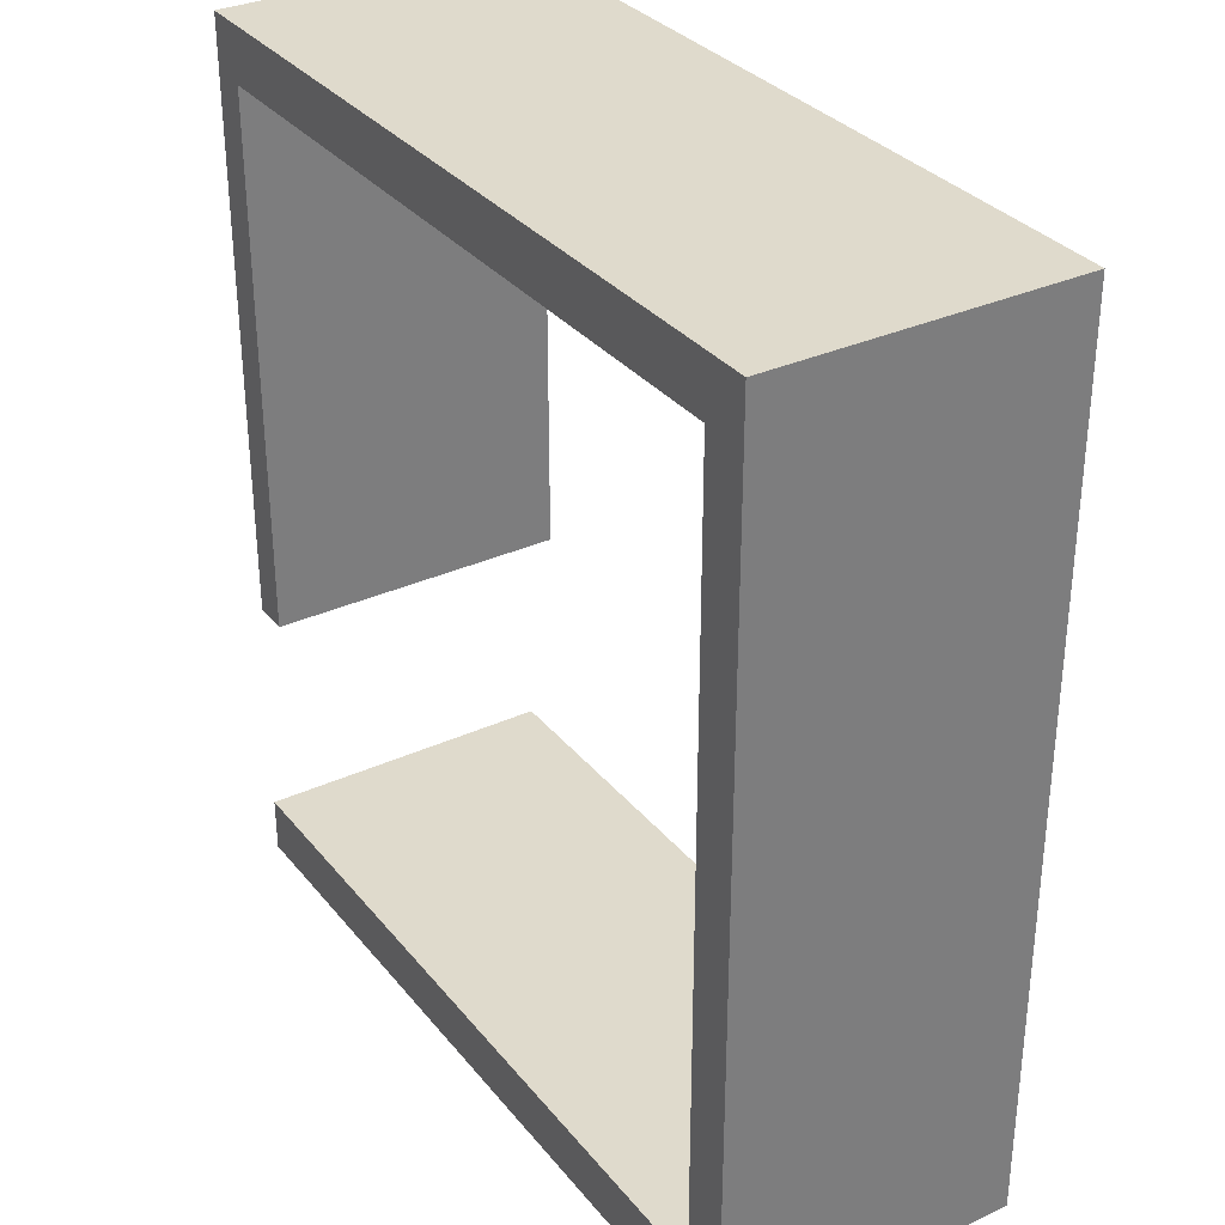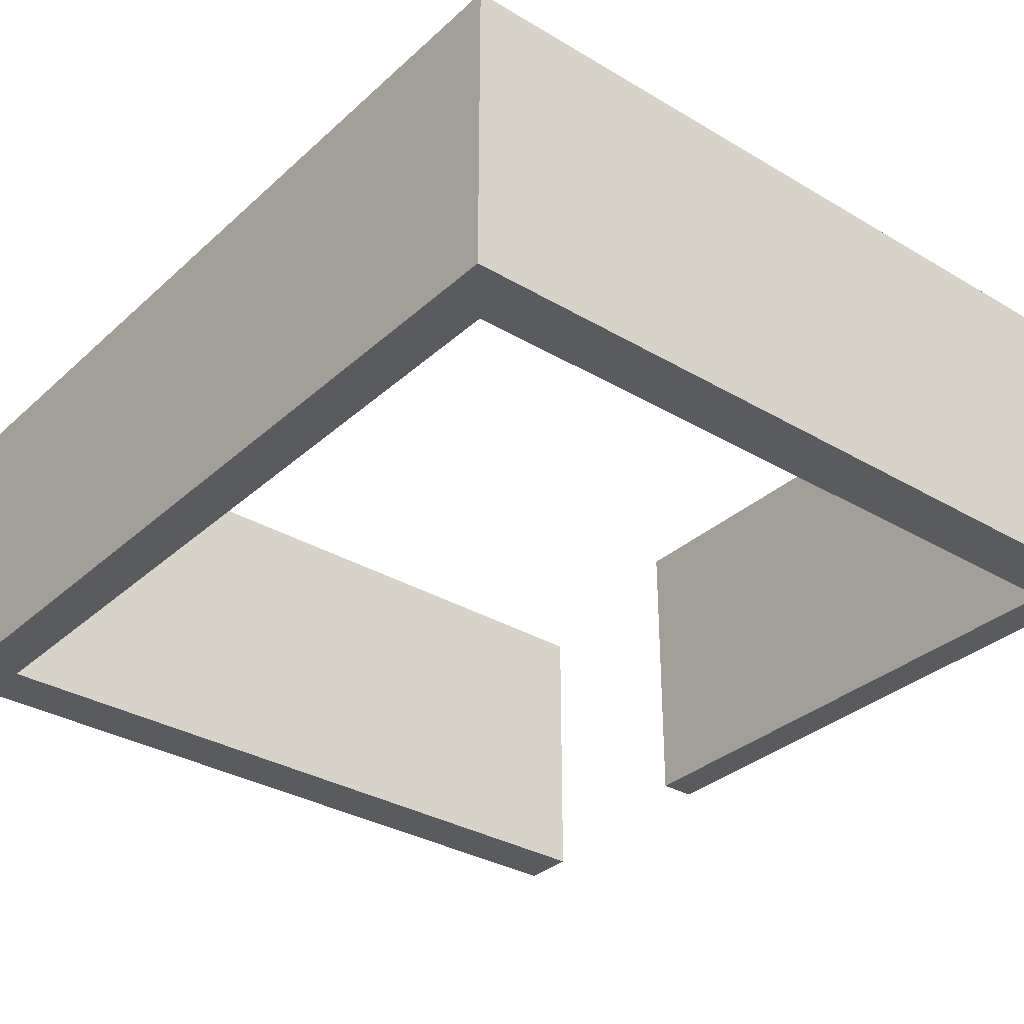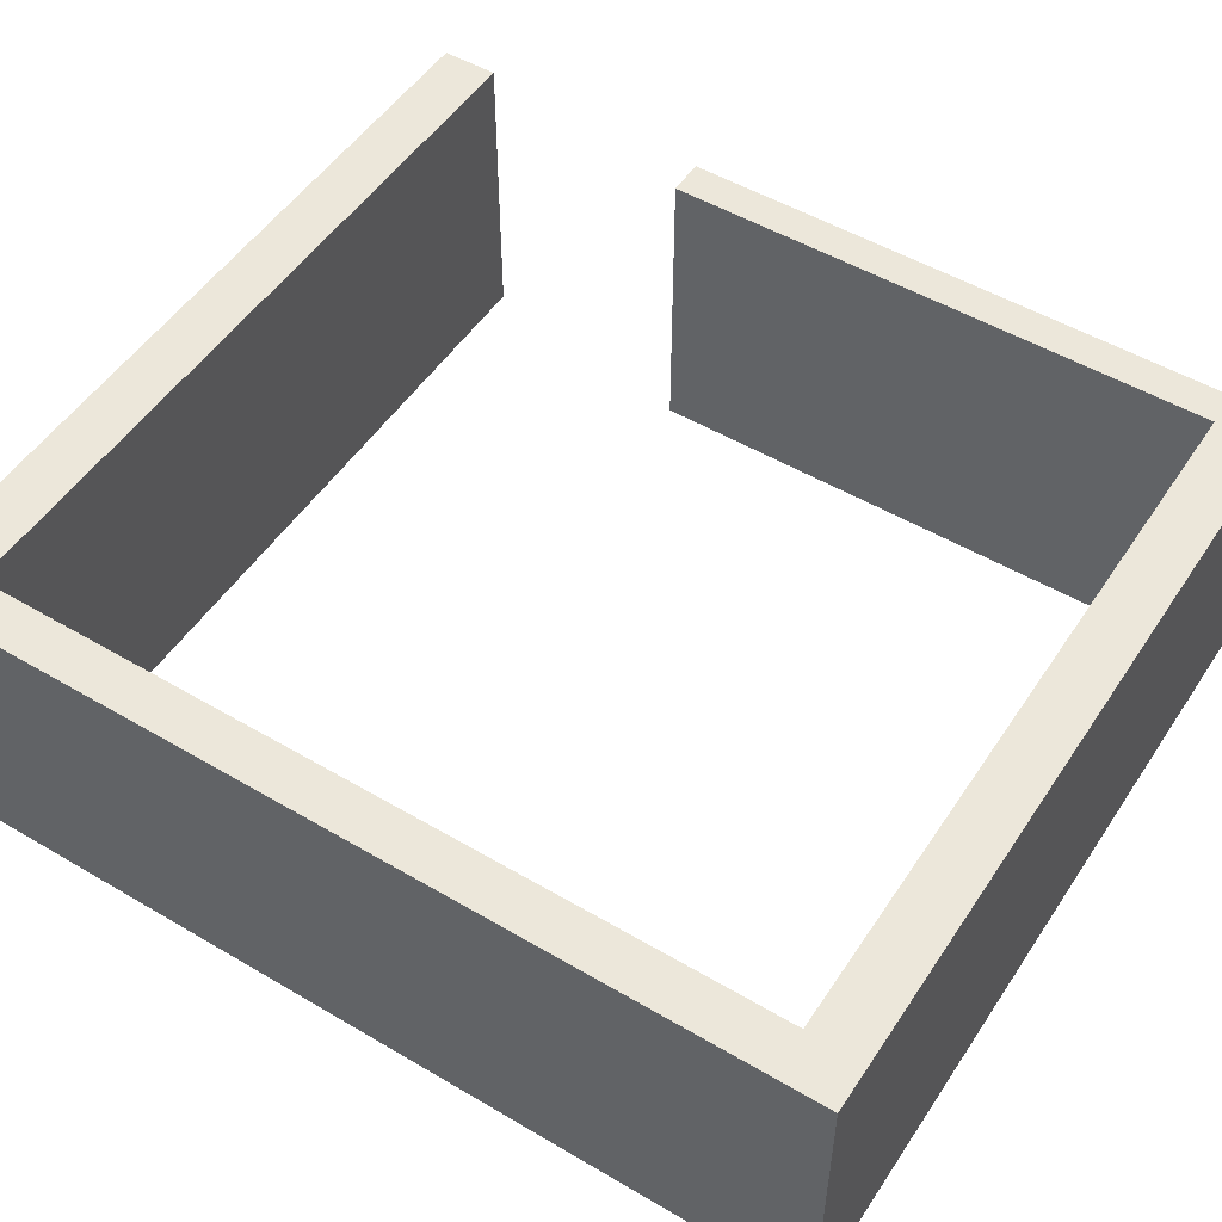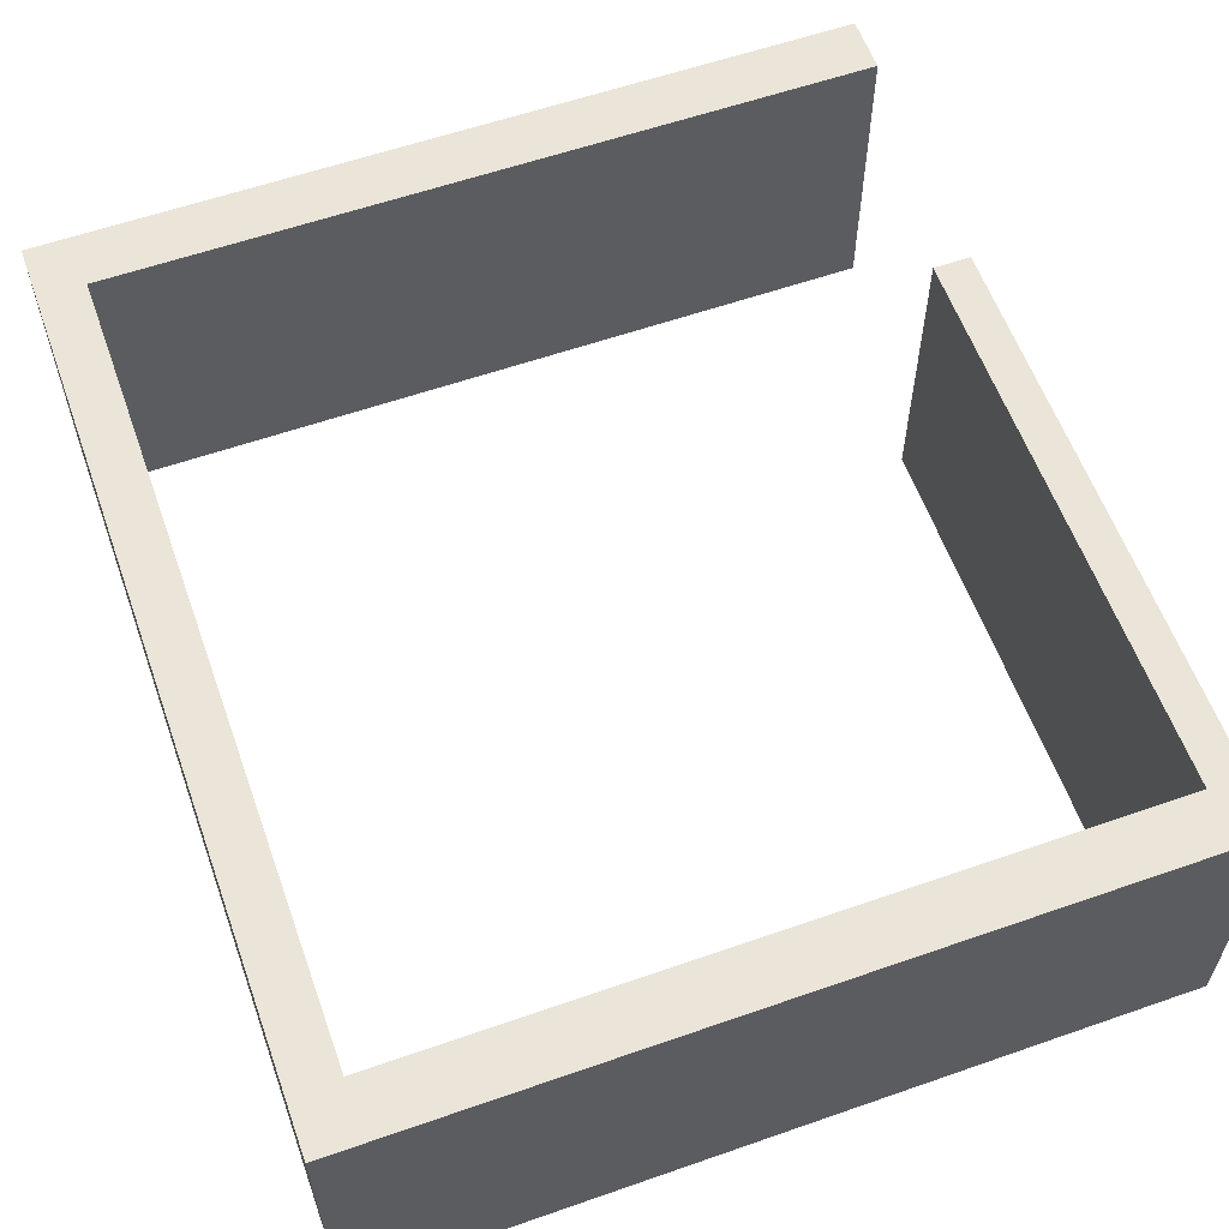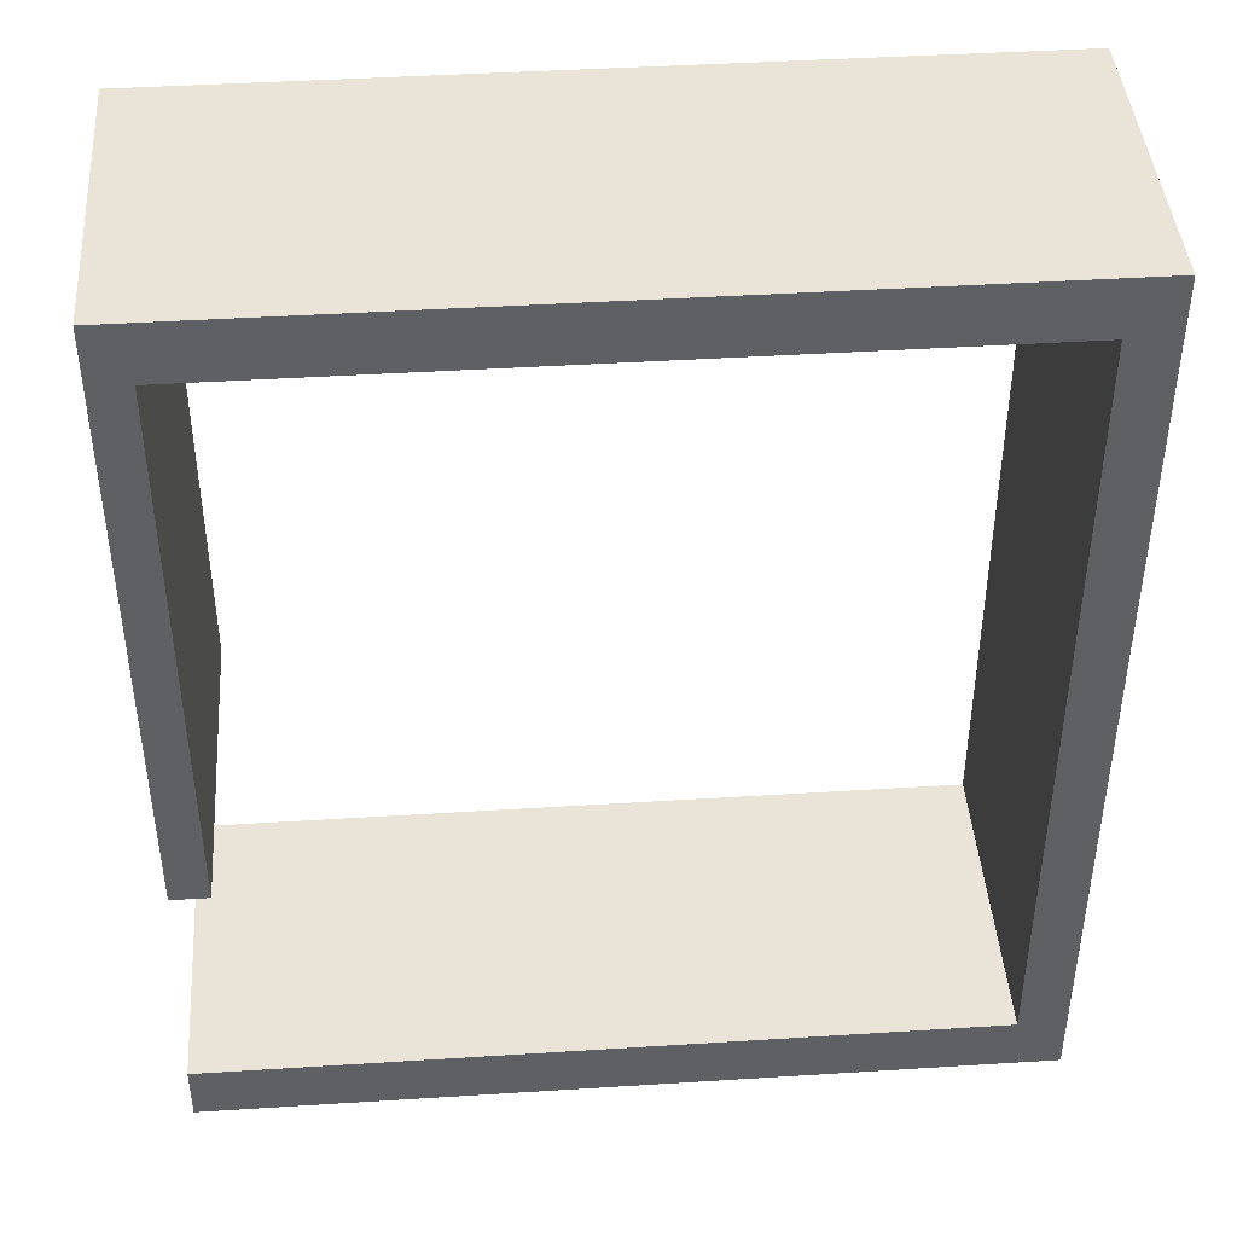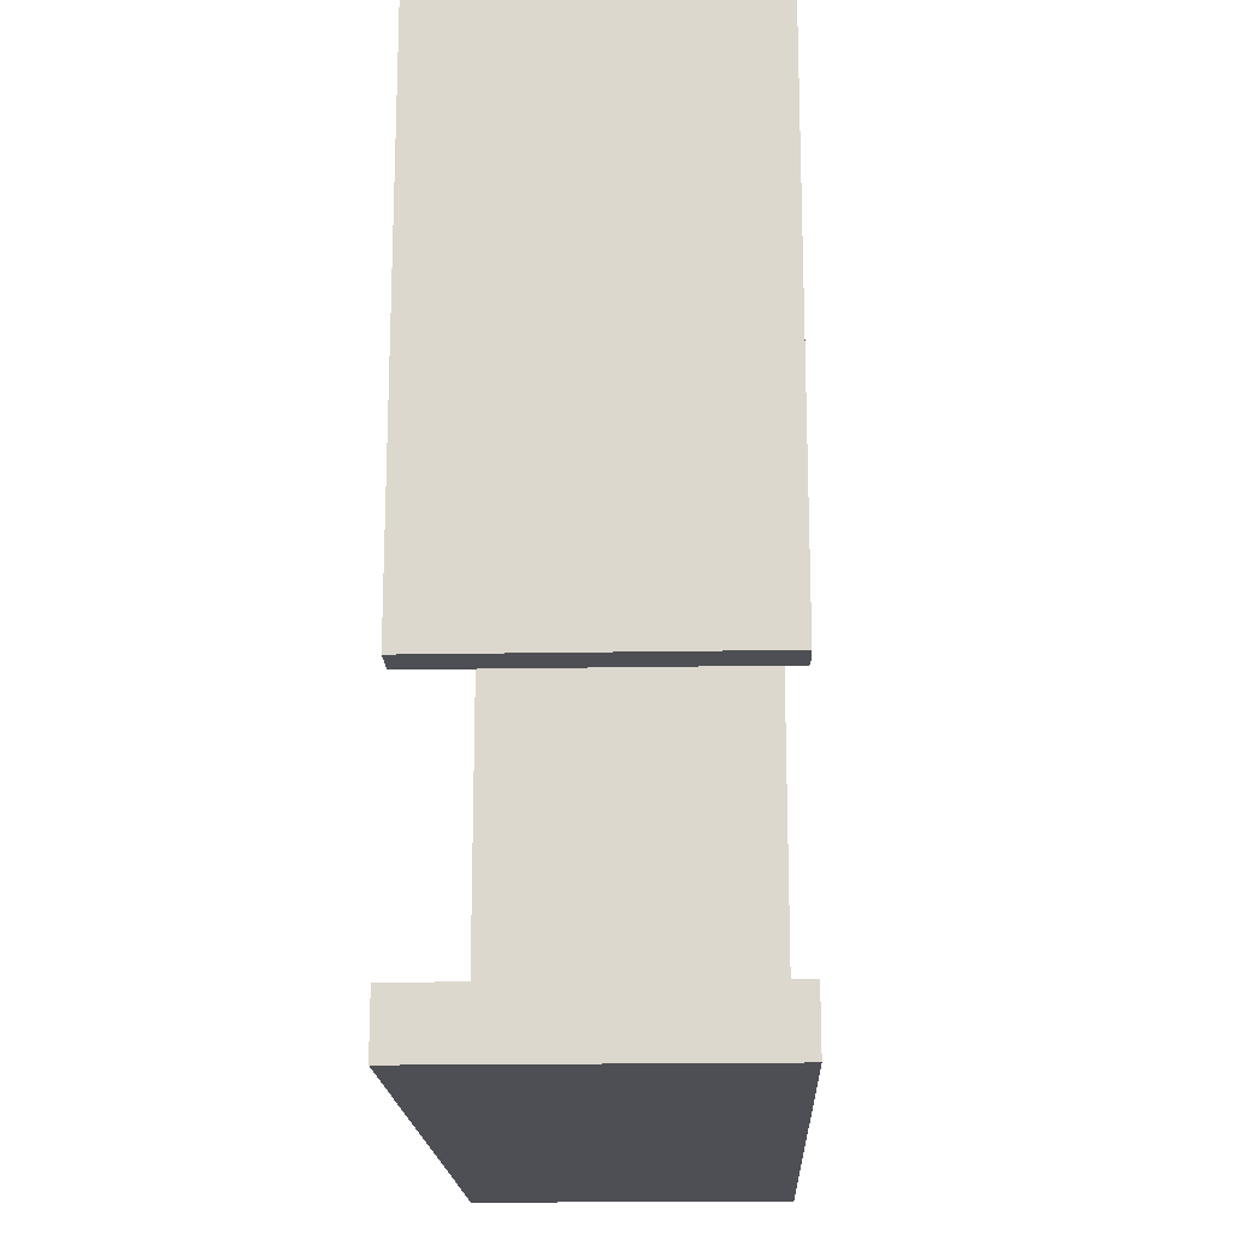
<metadata>
{"format":"obj","ext":"obj","renderer":"f3d","projection":"perspective","resolution":1024,"background":"white","views":[{"elev":32.5,"azim":-122.4,"up":"+Z"},{"elev":-33.0,"azim":-39.2,"up":"+Y"},{"elev":51.4,"azim":-57.4,"up":"+Y"},{"elev":59.4,"azim":-19.7,"up":"+Y"},{"elev":43.0,"azim":175.7,"up":"+Z"},{"elev":-18.3,"azim":92.1,"up":"+Z"}]}
</metadata>
<code>
o Test
g Cube (2)
v 0 0 0.7692
v 0 0 4.768e-07
v 0 4.165 0.7692
v 0 4.165 4.768e-07
v 10.98 0 4.768e-07
v 10.98 0 0.7692
v 10.98 4.165 4.768e-07
v 10.98 4.165 0.7692
v 0.6302 0 0.7692
v 0.6302 4.165 0.7692
v 0.6302 0 12.27
v 4.768e-07 0 12.27
v 4.768e-07 4.165 12.27
v 0.6302 4.165 12.27
v 0.6302 4.165 9.537e-07
v 0.6302 0 9.537e-07
v 0.6302 0 11.52
v 4.768e-07 0 11.52
v 4.768e-07 4.165 11.52
v 0.6302 4.165 11.52
v 10.87 4.165 11.52
v 10.87 0 11.52
v 10.87 4.165 12.27
v 10.87 0 12.27
v 10.37 4.165 11.52
v 10.37 0 11.52
v 10.37 4.165 12.27
v 10.37 0 12.27
v 10.37 4.165 3.996
v 10.37 0 3.996
v 10.87 4.165 3.996
v 10.87 0 3.996
f 3 2 1
f 3 4 2
f 7 6 5
f 7 8 6
f 10 9 6
f 10 6 8
f 13 12 11
f 13 11 14
f 7 5 15
f 5 16 15
f 15 16 4
f 16 2 4
f 10 15 4
f 10 4 3
f 8 7 15
f 8 15 10
f 1 2 9
f 2 16 9
f 9 16 6
f 16 5 6
f 17 1 9
f 17 18 1
f 18 3 1
f 18 19 3
f 20 9 10
f 20 17 9
f 19 10 3
f 19 20 10
f 11 18 17
f 11 12 18
f 12 19 18
f 12 13 19
f 23 22 21
f 23 24 22
f 13 20 19
f 13 14 20
f 25 17 20
f 25 26 17
f 27 20 14
f 27 25 20
f 26 11 17
f 26 28 11
f 28 14 11
f 28 27 14
f 31 30 29
f 31 32 30
f 23 25 27
f 23 21 25
f 22 28 26
f 22 24 28
f 24 27 28
f 24 23 27
f 29 26 25
f 29 30 26
f 31 25 21
f 31 29 25
f 30 22 26
f 30 32 22
f 32 21 22
f 32 31 21

</code>
